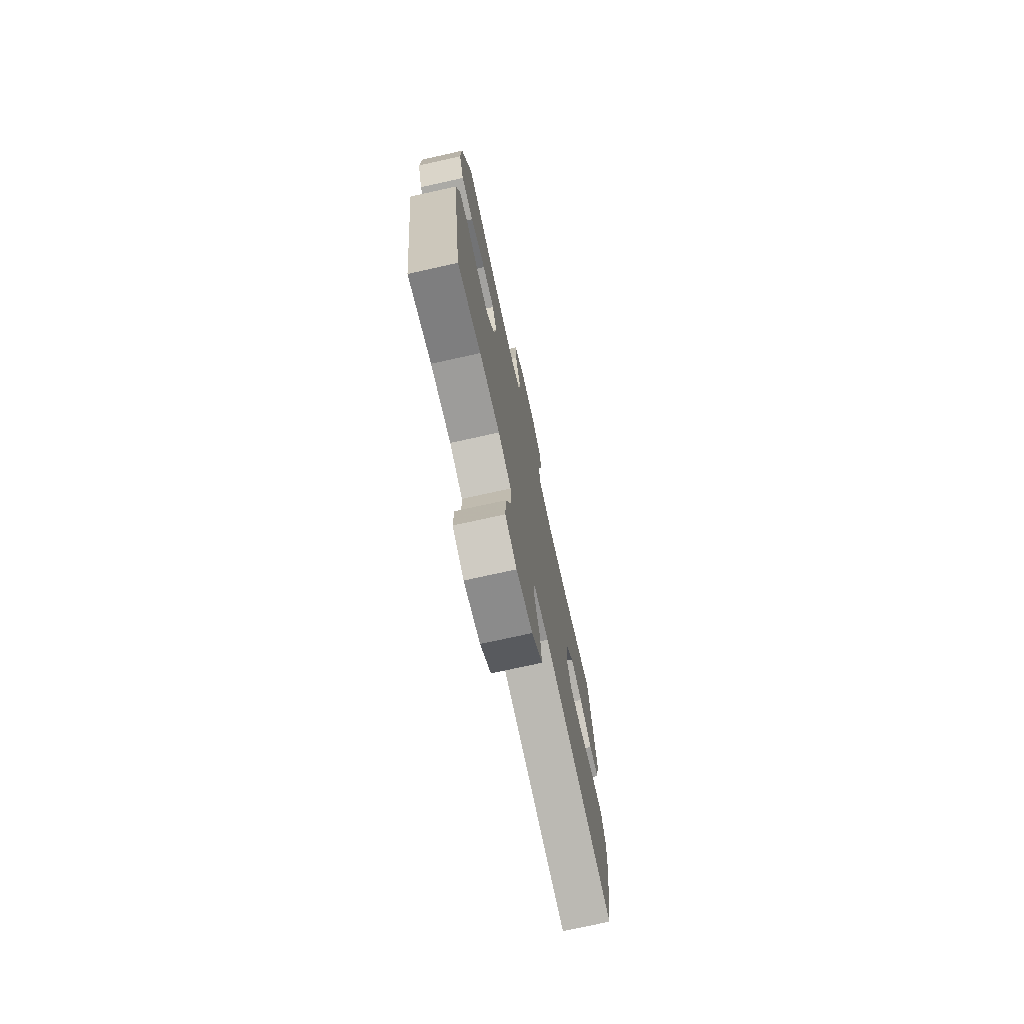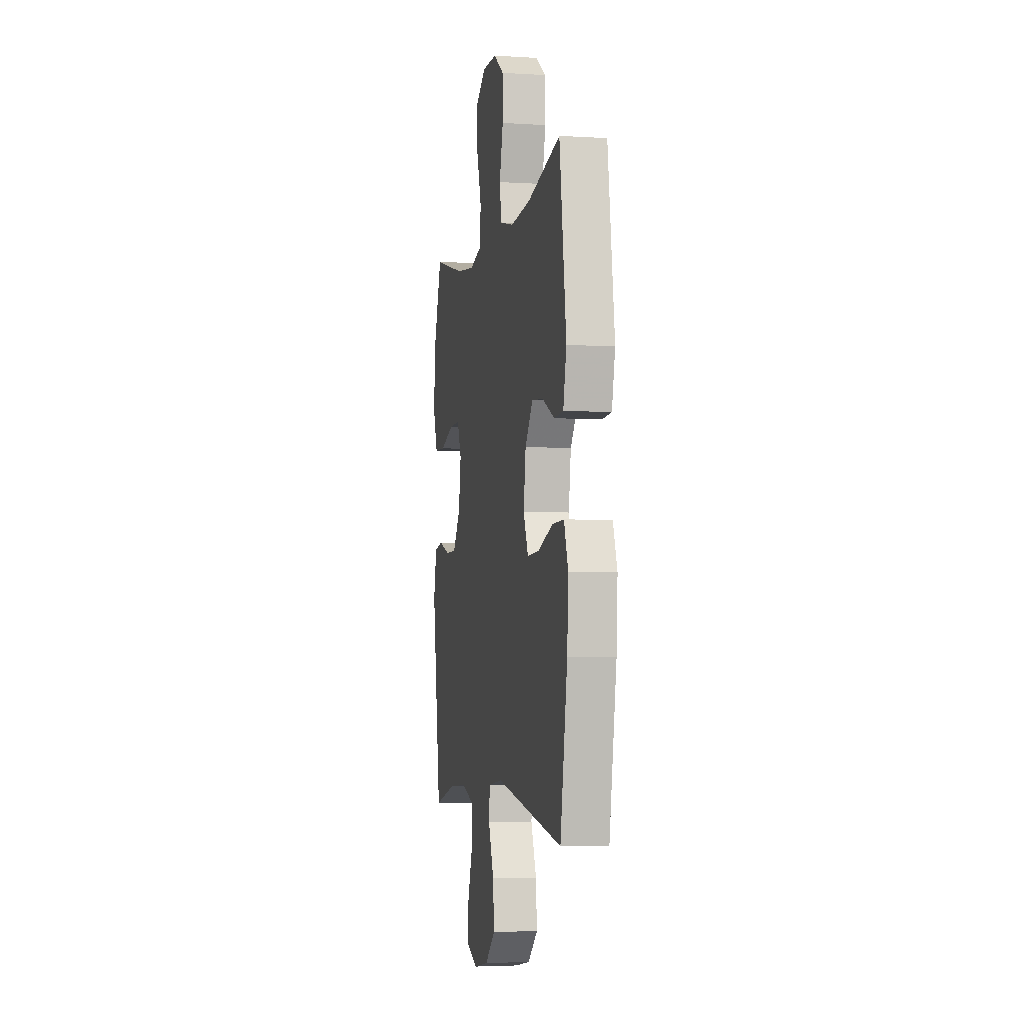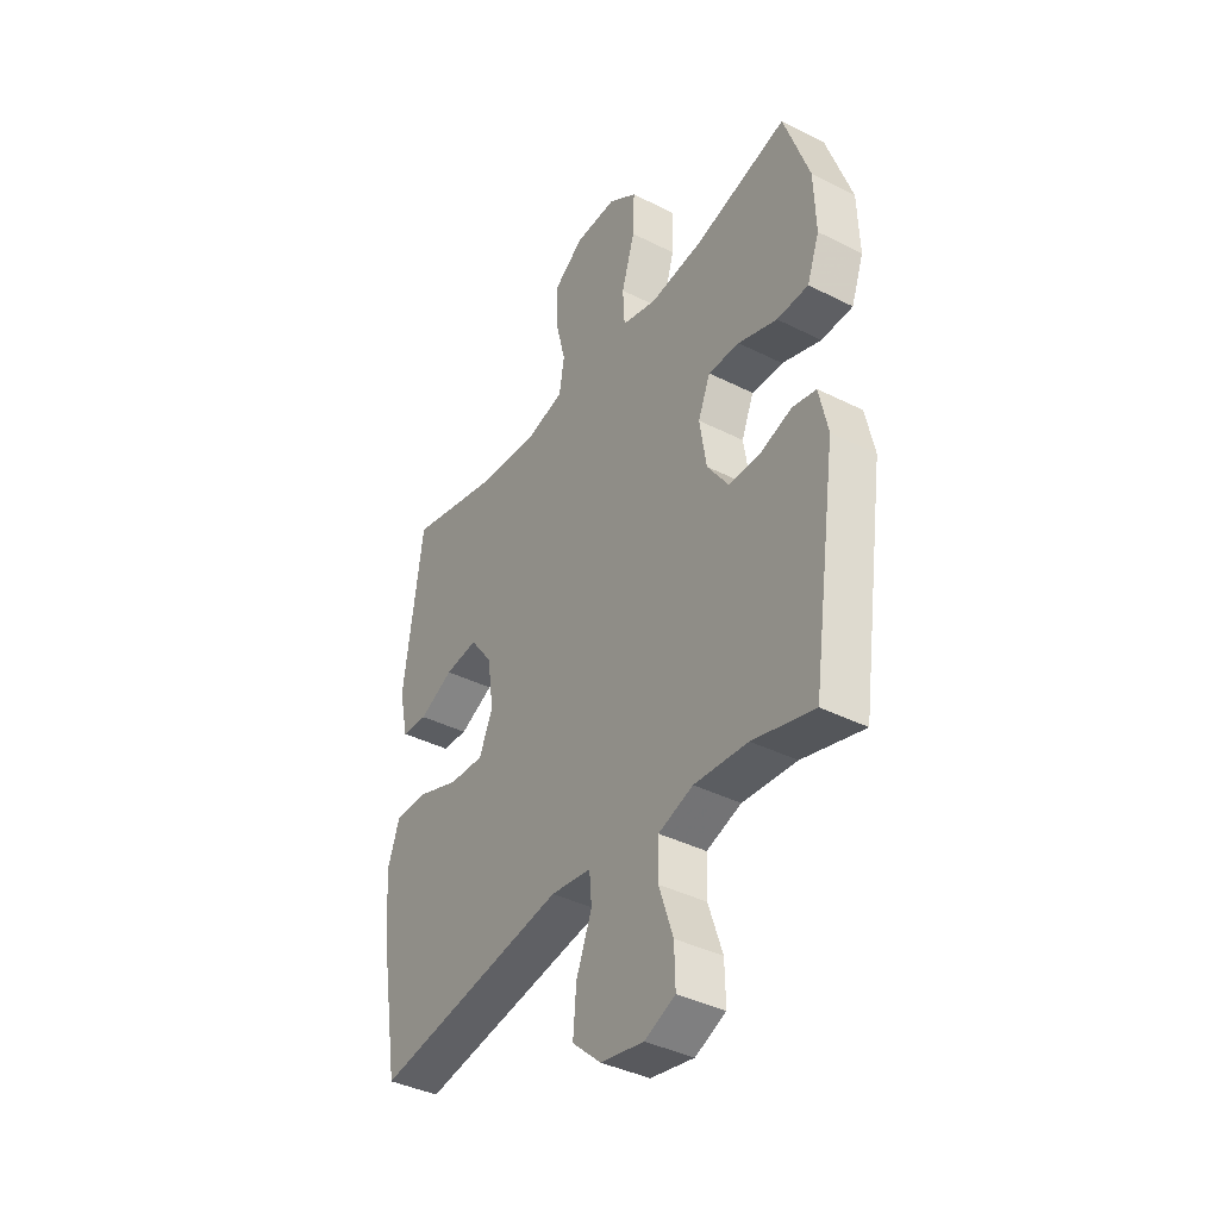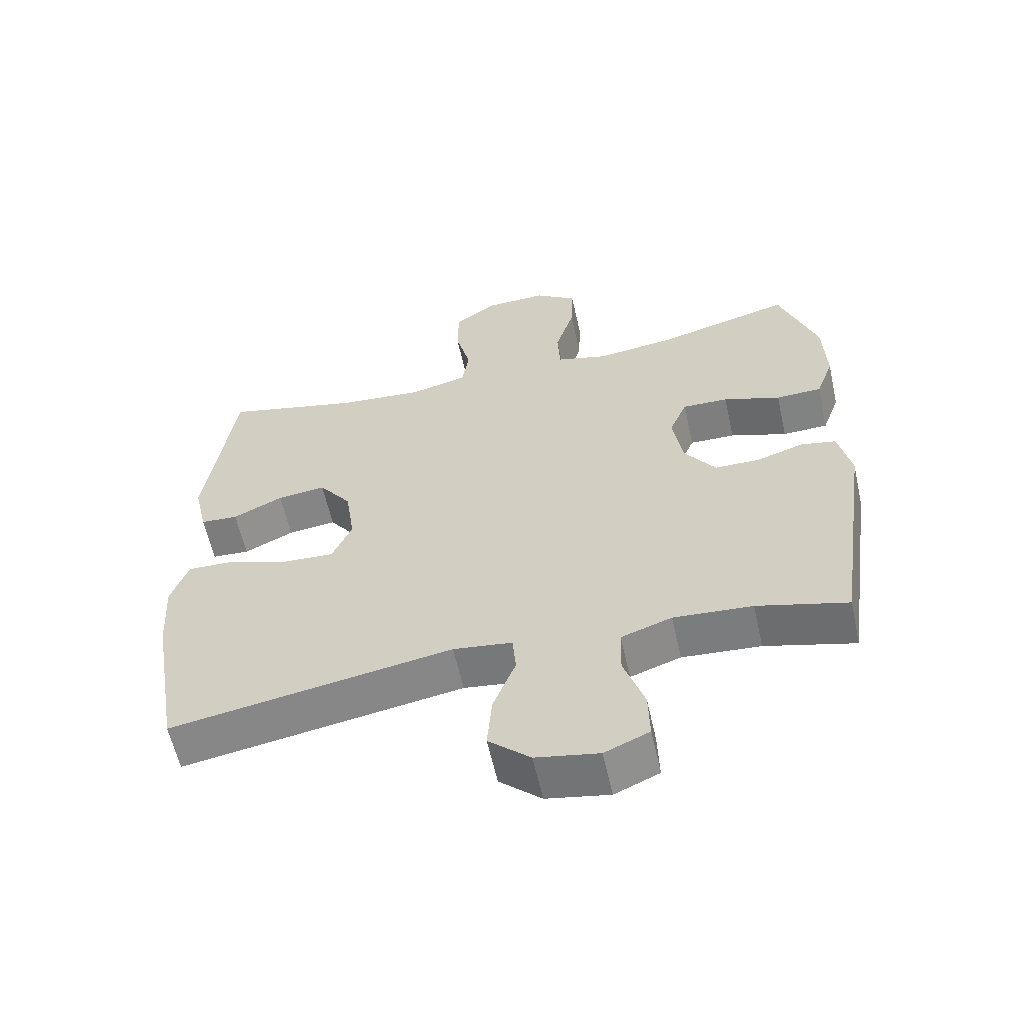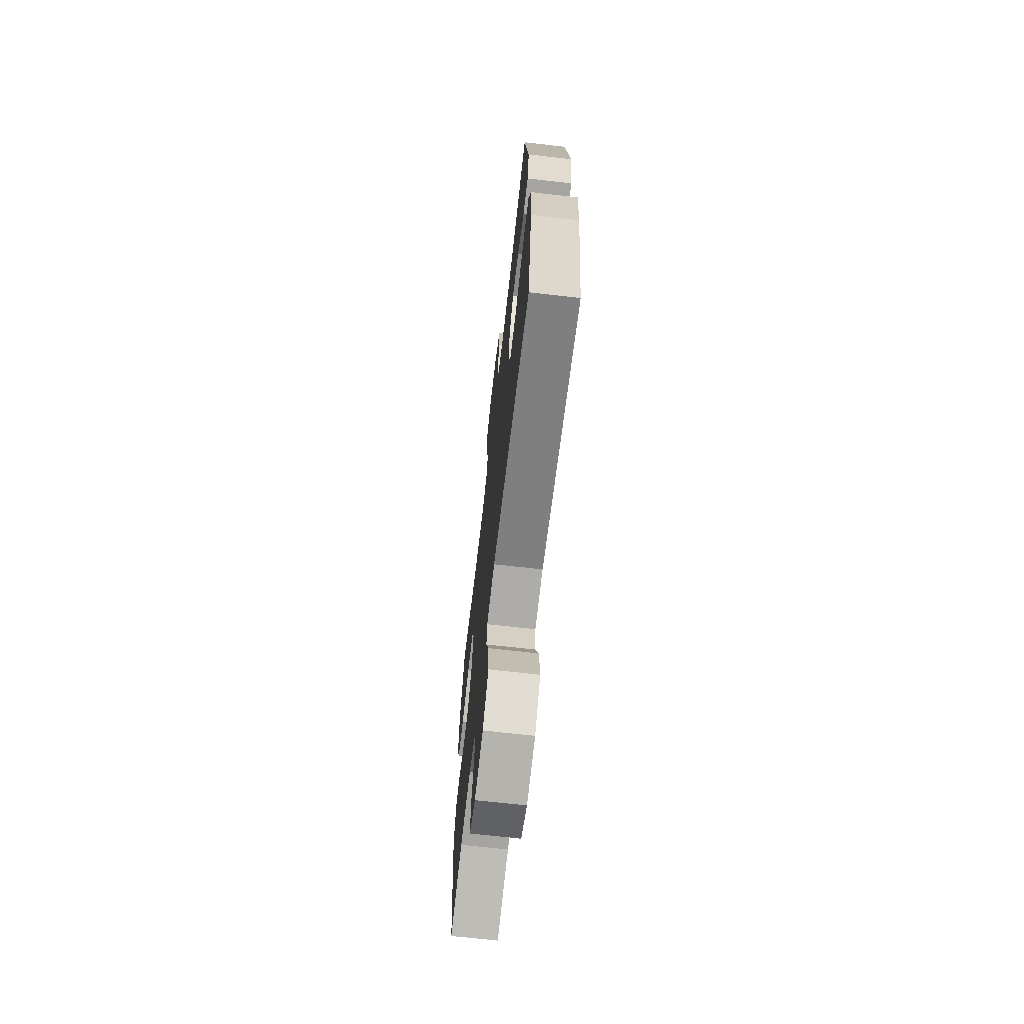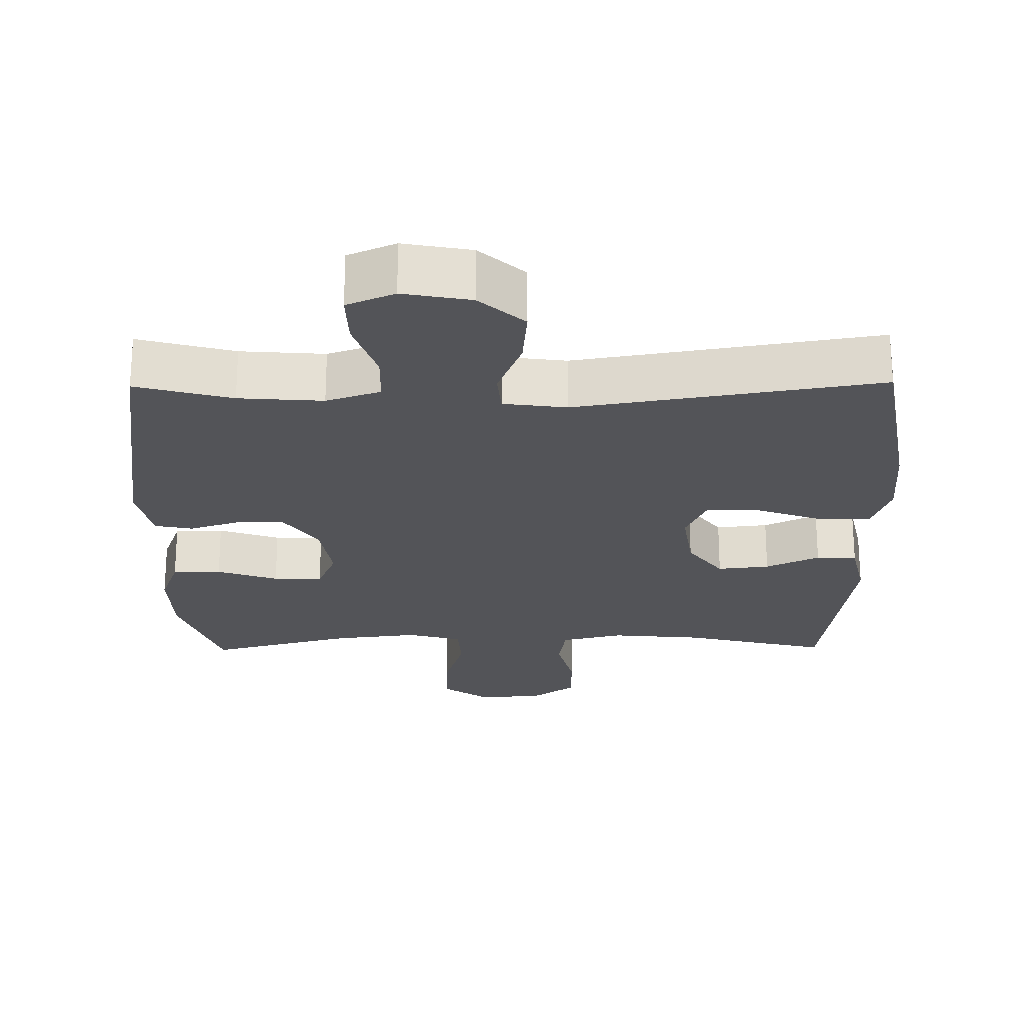
<metadata>
{"format":"obj","ext":"obj","renderer":"f3d","projection":"perspective","resolution":1024,"background":"white","views":[{"elev":-74.2,"azim":102.5,"up":"+Z"},{"elev":-4.0,"azim":-101.6,"up":"+Z"},{"elev":-39.3,"azim":57.8,"up":"+Z"},{"elev":-60.1,"azim":12.5,"up":"+Z"},{"elev":-69.1,"azim":-96.5,"up":"+Z"},{"elev":-23.5,"azim":-179.3,"up":"+Y"}]}
</metadata>
<code>
v -0.5 0.07 0.5
v -0.295 0.07 0.45
v -0.167 0.07 0.438
v -0.08 0.07 0.459
v -0.069 0.07 0.527
v -0.092 0.07 0.618
v -0.091 0.07 0.7
v -0.026 0.07 0.746
v 0.066 0.07 0.748
v 0.129 0.07 0.704
v 0.126 0.07 0.62
v 0.097 0.07 0.525
v 0.101 0.07 0.453
v 0.178 0.07 0.432
v 0.296 0.07 0.446
v 0.5 0.07 0.5
v 0.556 0.07 0.339
v 0.56 0.07 0.224
v 0.533 0.07 0.15
v 0.464 0.07 0.148
v 0.378 0.07 0.178
v 0.309 0.07 0.18
v 0.282 0.07 0.115
v 0.297 0.07 0.021
v 0.344 0.07 -0.046
v 0.412 0.07 -0.047
v 0.483 0.07 -0.024
v 0.536 0.07 -0.035
v 0.555 0.07 -0.123
v 0.5 0.07 -0.5
v 0.365 0.07 -0.463
v 0.247 0.07 -0.454
v 0.171 0.07 -0.48
v 0.169 0.07 -0.552
v 0.2 0.07 -0.644
v 0.202 0.07 -0.719
v 0.135 0.07 -0.748
v 0.04 0.07 -0.73
v -0.023 0.07 -0.673
v -0.016 0.07 -0.589
v 0.018 0.07 -0.502
v 0.013 0.07 -0.442
v -0.076 0.07 -0.43
v -0.5 0.07 -0.5
v -0.544 0.07 -0.238
v -0.551 0.07 -0.121
v -0.525 0.07 -0.047
v -0.452 0.07 -0.049
v -0.36 0.07 -0.082
v -0.284 0.07 -0.086
v -0.254 0.07 -0.018
v -0.268 0.07 0.079
v -0.317 0.07 0.145
v -0.39 0.07 0.137
v -0.465 0.07 0.101
v -0.522 0.07 0.105
v -0.542 0.07 0.195
v -0.5 0 0.5
v -0.295 0 0.45
v -0.167 0 0.438
v -0.08 0 0.459
v -0.069 0 0.527
v -0.092 0 0.618
v -0.091 0 0.7
v -0.026 0 0.746
v 0.066 0 0.748
v 0.129 0 0.704
v 0.126 0 0.62
v 0.097 0 0.525
v 0.101 0 0.453
v 0.178 0 0.432
v 0.296 0 0.446
v 0.5 0 0.5
v 0.556 0 0.339
v 0.56 0 0.224
v 0.533 0 0.15
v 0.464 0 0.148
v 0.378 0 0.178
v 0.309 0 0.18
v 0.282 0 0.115
v 0.297 0 0.021
v 0.344 0 -0.046
v 0.412 0 -0.047
v 0.483 0 -0.024
v 0.536 0 -0.035
v 0.555 0 -0.123
v 0.5 0 -0.5
v 0.365 0 -0.463
v 0.247 0 -0.454
v 0.171 0 -0.48
v 0.169 0 -0.552
v 0.2 0 -0.644
v 0.202 0 -0.719
v 0.135 0 -0.748
v 0.04 0 -0.73
v -0.023 0 -0.673
v -0.016 0 -0.589
v 0.018 0 -0.502
v 0.013 0 -0.442
v -0.076 0 -0.43
v -0.5 0 -0.5
v -0.544 0 -0.238
v -0.551 0 -0.121
v -0.525 0 -0.047
v -0.452 0 -0.049
v -0.36 0 -0.082
v -0.284 0 -0.086
v -0.254 0 -0.018
v -0.268 0 0.079
v -0.317 0 0.145
v -0.39 0 0.137
v -0.465 0 0.101
v -0.522 0 0.105
v -0.542 0 0.195
f 54 55 56 57
f 53 54 57 1
f 52 53 1 2
f 51 52 2 3
f 46 47 48 49
f 46 49 50
f 43 44 45 46
f 42 43 46 50
f 38 39 40 41
f 38 41 42
f 37 38 42
f 34 35 36 37
f 33 34 37 42
f 32 33 42 50
f 28 29 30 31
f 26 27 28 31
f 25 26 31 32
f 24 25 32 50
f 18 19 20 21
f 18 21 22
f 15 16 17 18
f 14 15 18 22
f 13 14 22 23
f 9 10 11 12
f 9 12 13
f 8 9 13
f 5 6 7 8
f 4 5 8 13
f 51 3 4 13
f 24 50 51
f 13 23 24 51
f 114 113 112 111
f 58 114 111 110
f 59 58 110 109
f 60 59 109 108
f 106 105 104 103
f 107 106 103
f 103 102 101 100
f 107 103 100 99
f 98 97 96 95
f 99 98 95
f 99 95 94
f 94 93 92 91
f 99 94 91 90
f 107 99 90 89
f 88 87 86 85
f 88 85 84 83
f 89 88 83 82
f 107 89 82 81
f 78 77 76 75
f 79 78 75
f 75 74 73 72
f 79 75 72 71
f 80 79 71 70
f 69 68 67 66
f 70 69 66
f 70 66 65
f 65 64 63 62
f 70 65 62 61
f 70 61 60 108
f 108 107 81
f 108 81 80 70
f 1 58 59 2
f 2 59 60 3
f 3 60 61 4
f 4 61 62 5
f 5 62 63 6
f 6 63 64 7
f 7 64 65 8
f 8 65 66 9
f 9 66 67 10
f 10 67 68 11
f 11 68 69 12
f 12 69 70 13
f 13 70 71 14
f 14 71 72 15
f 15 72 73 16
f 16 73 74 17
f 17 74 75 18
f 18 75 76 19
f 19 76 77 20
f 20 77 78 21
f 21 78 79 22
f 22 79 80 23
f 23 80 81 24
f 24 81 82 25
f 25 82 83 26
f 26 83 84 27
f 27 84 85 28
f 28 85 86 29
f 29 86 87 30
f 30 87 88 31
f 31 88 89 32
f 32 89 90 33
f 33 90 91 34
f 34 91 92 35
f 35 92 93 36
f 36 93 94 37
f 37 94 95 38
f 38 95 96 39
f 39 96 97 40
f 40 97 98 41
f 41 98 99 42
f 42 99 100 43
f 43 100 101 44
f 44 101 102 45
f 45 102 103 46
f 46 103 104 47
f 47 104 105 48
f 48 105 106 49
f 49 106 107 50
f 50 107 108 51
f 51 108 109 52
f 52 109 110 53
f 53 110 111 54
f 54 111 112 55
f 55 112 113 56
f 56 113 114 57
f 57 114 58 1

</code>
